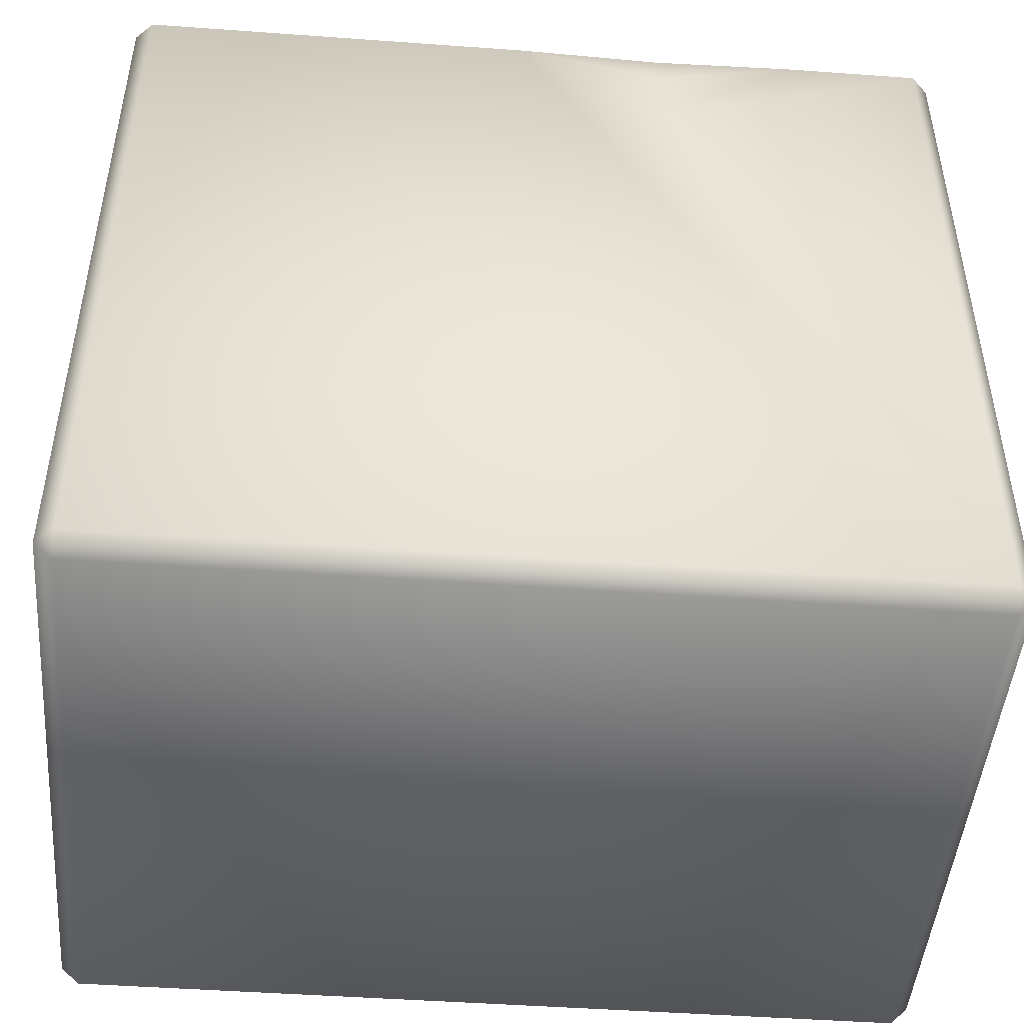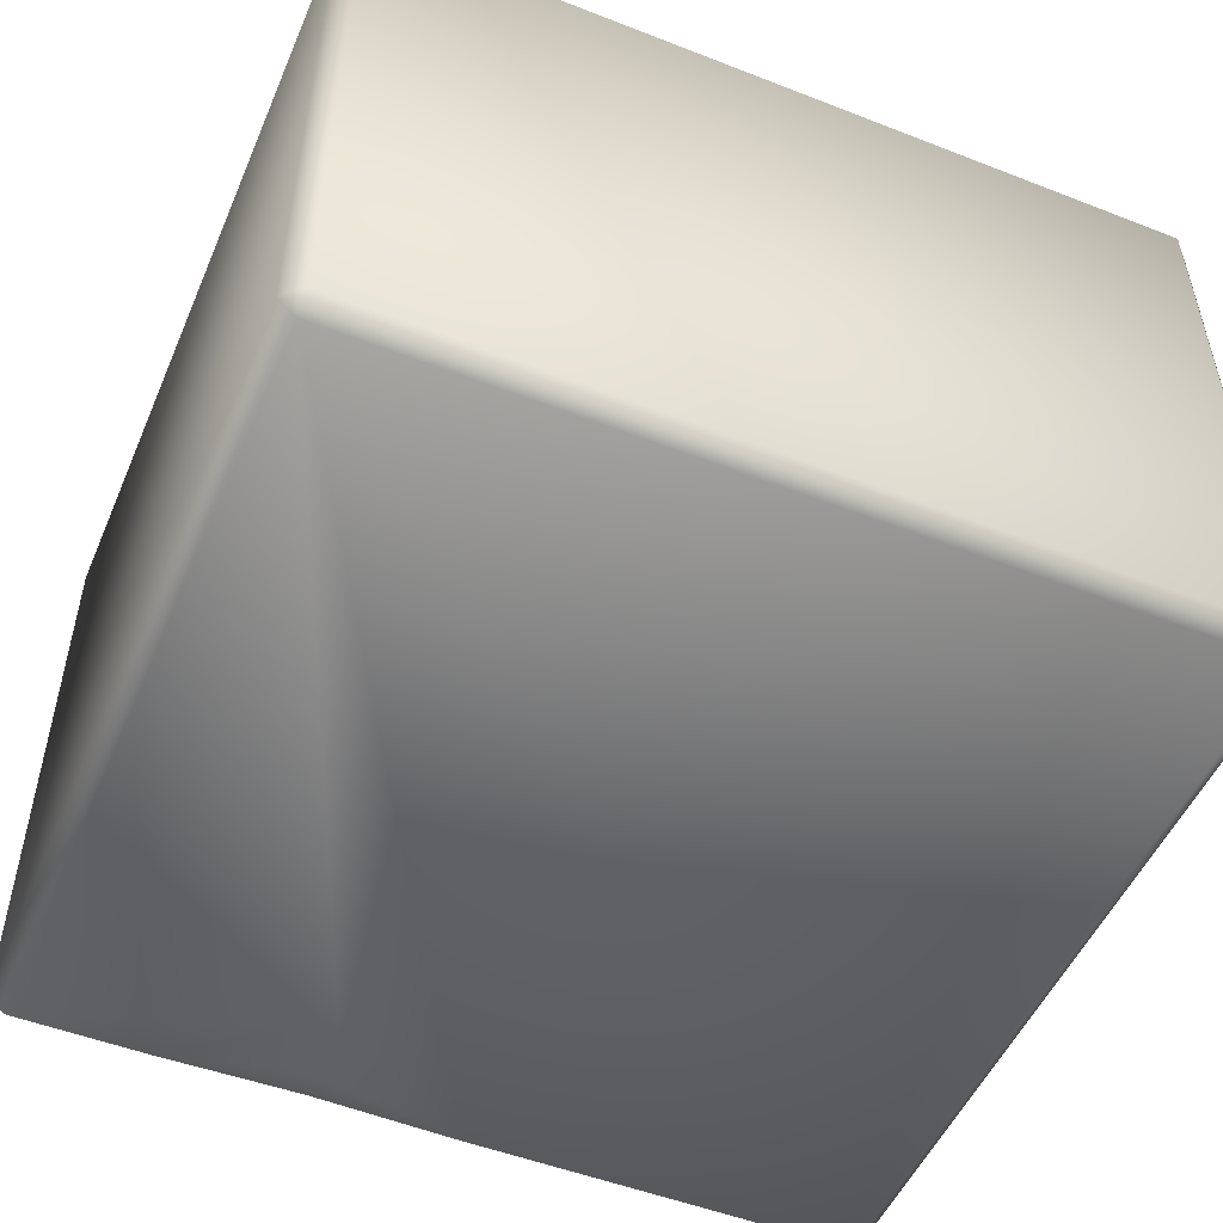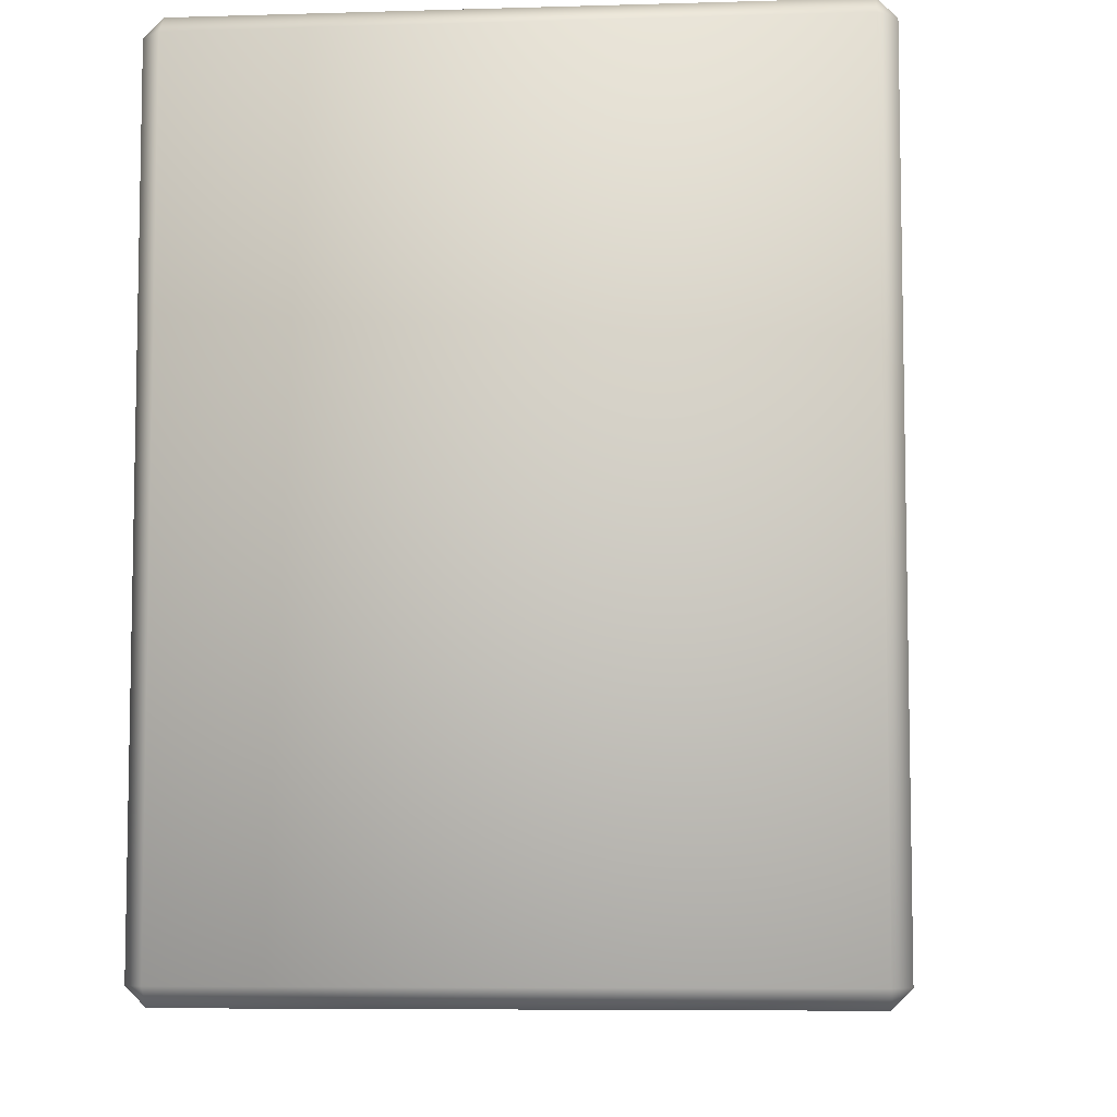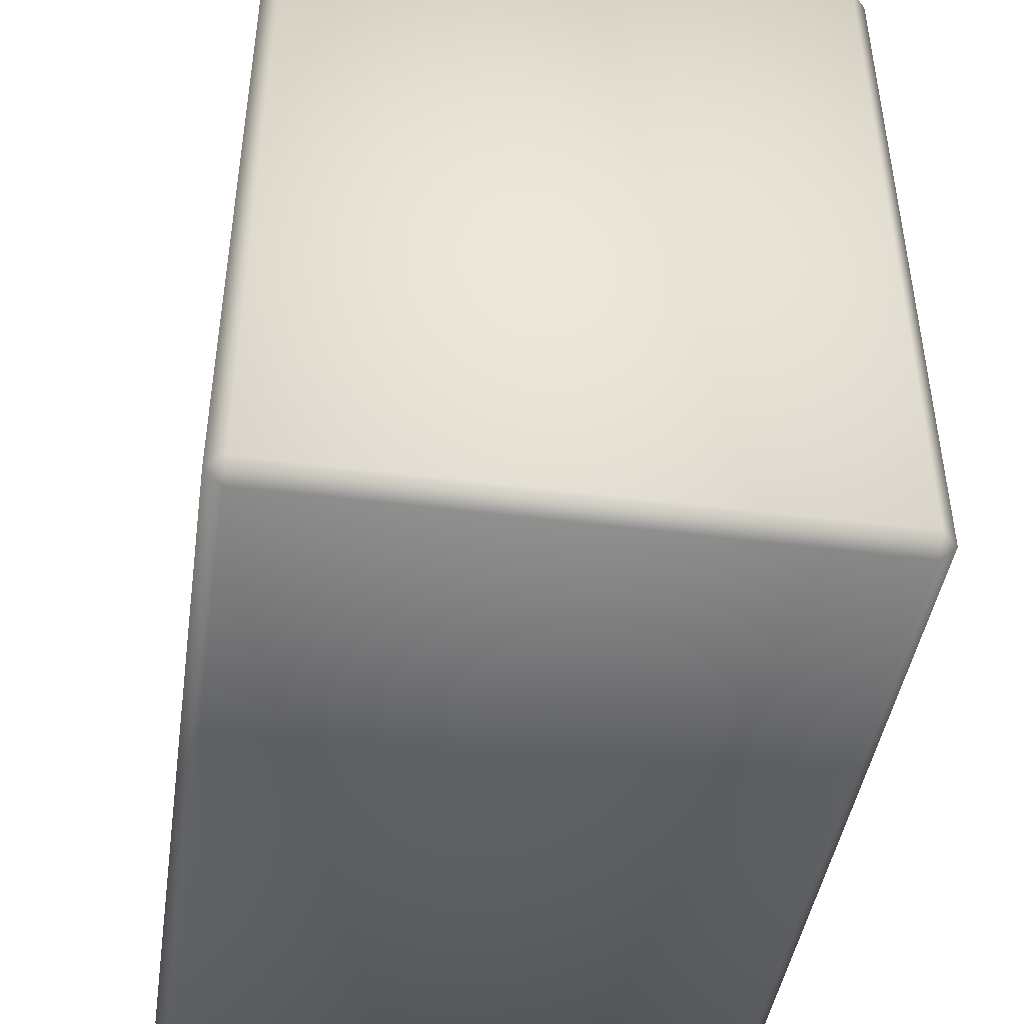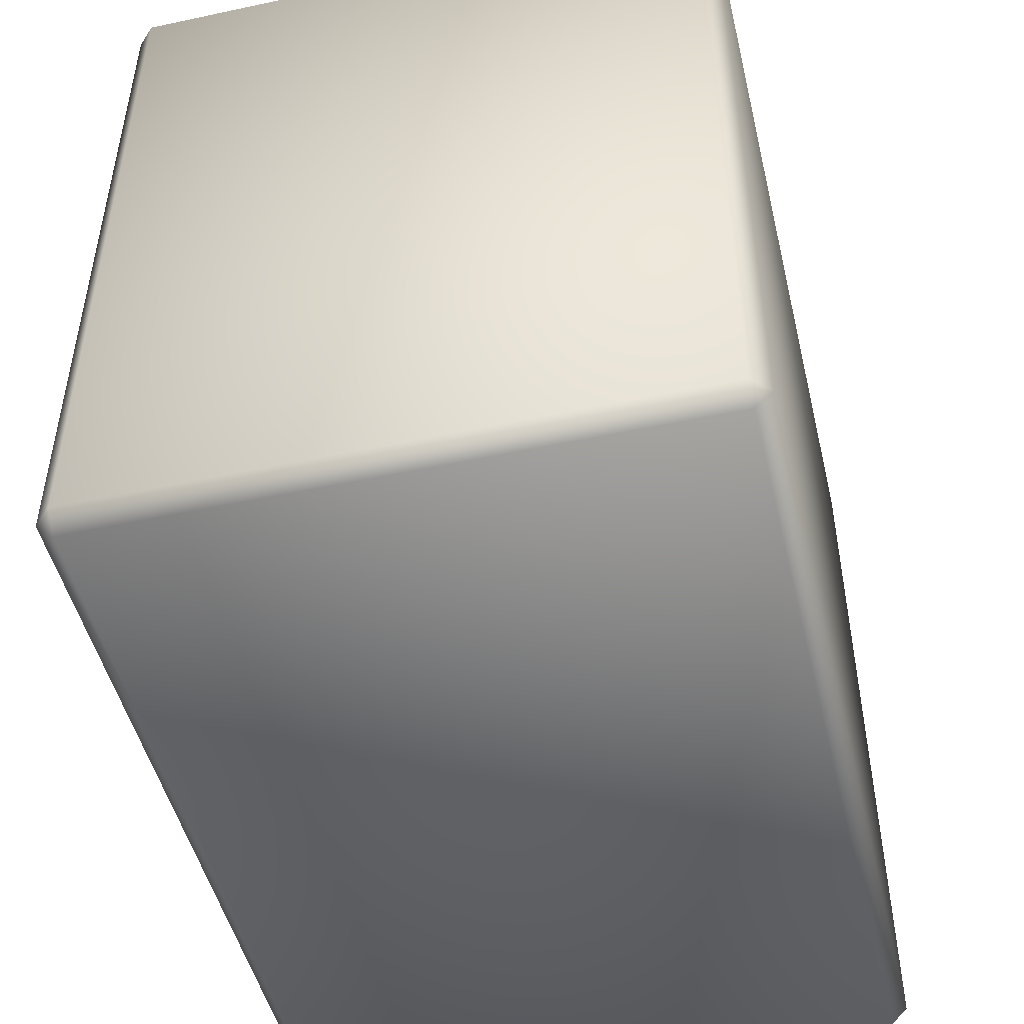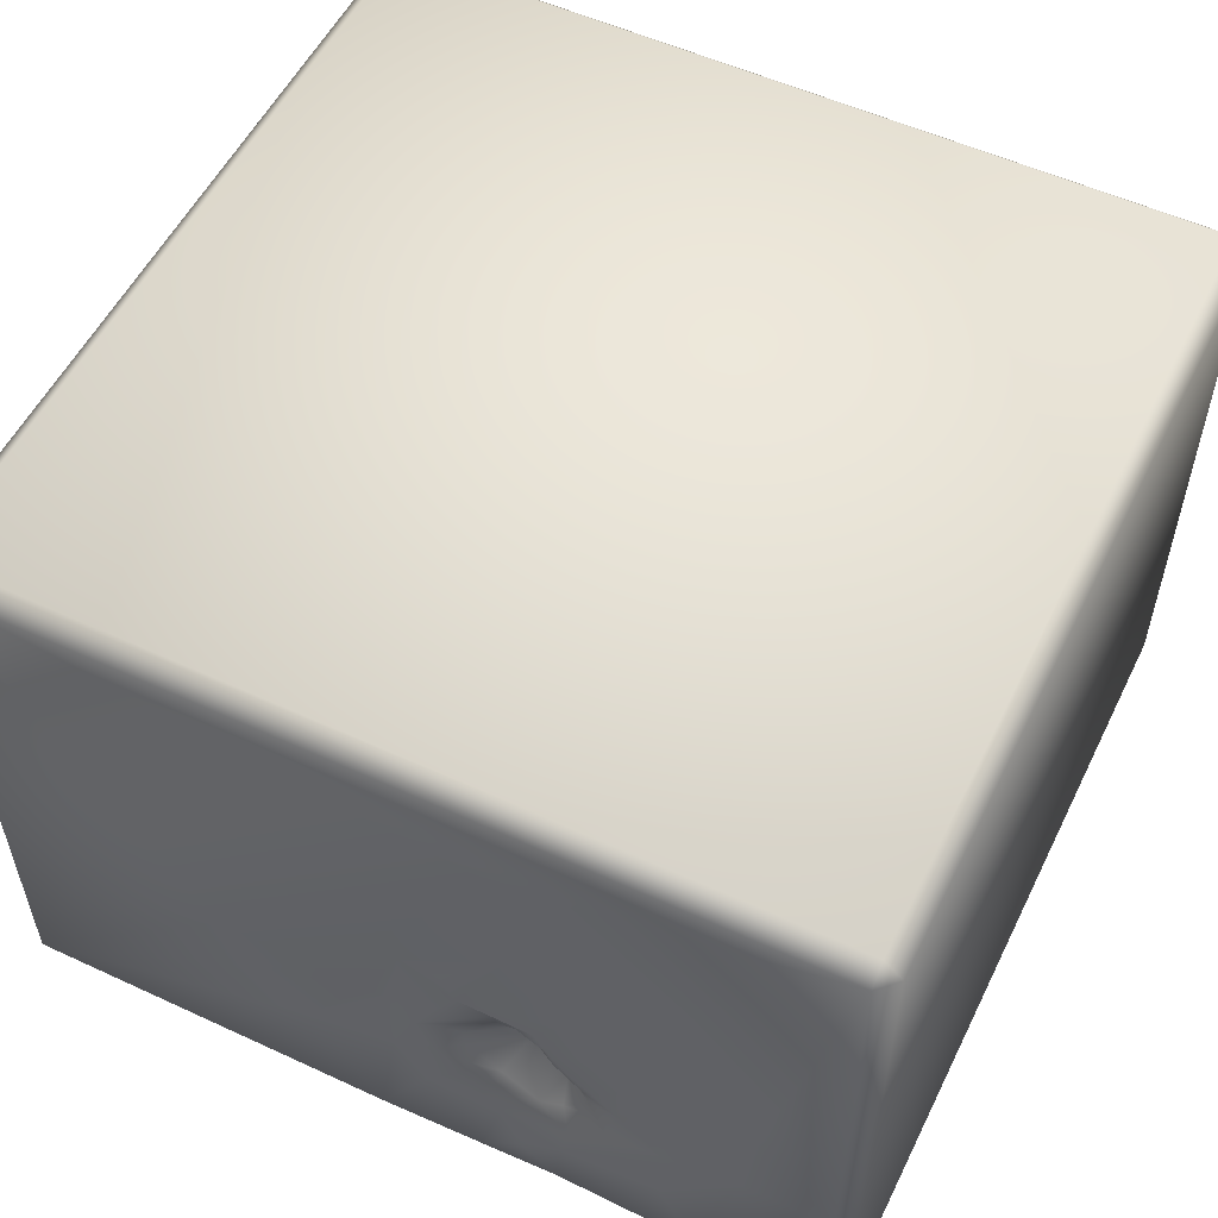
<metadata>
{"format":"obj","ext":"obj","renderer":"f3d","projection":"perspective","resolution":1024,"background":"white","views":[{"elev":-47.0,"azim":175.3,"up":"+Y"},{"elev":-51.2,"azim":-23.0,"up":"+Z"},{"elev":-7.0,"azim":94.9,"up":"+Y"},{"elev":-44.3,"azim":-98.5,"up":"+Y"},{"elev":-48.8,"azim":-76.6,"up":"+Y"},{"elev":54.7,"azim":-154.0,"up":"+Z"}]}
</metadata>
<code>
o Liquid_Domain
v -8.134 -8.756 6.217
v -8.487 -8.756 5.864
v -8.134 -9.109 5.864
v 8.134 -8.756 6.217
v 8.487 -8.756 5.864
v 8.487 -8.756 -5.864
v 8.134 -9.109 5.864
v -8.487 -8.756 -5.864
v -8.134 -9.109 -5.864
v 8.134 -9.109 -5.864
v -8.134 -8.756 -6.217
v 8.134 -8.756 -6.217
v -8.134 6.756 6.217
v -8.487 6.756 -5.864
v 8.134 6.756 6.217
v 8.487 6.756 5.864
v -8.487 6.756 5.864
v 8.487 6.756 -5.864
v 8.134 6.756 -6.217
v -2.723 4.718 -6.217
v -8.134 6.756 -6.217
v -5.46 6.756 -6.216
v 0.3352 6.756 -6.217
v -2.657 6.107 -6.192
v -2.032 6.342 -1.738
v -2.475 6.34 -2.067
v -2.031 6.239 -2.099
v -2.834 6.433 -2.464
v -2.476 6.358 -2.672
v -2.028 6.327 -2.442
v -2.063 6.846 -1.069
v -1.676 6.815 -1.209
v -2.445 6.801 -1.388
v -1.19 6.811 -1.705
v -3.281 6.809 -2.422
v -0.9848 6.852 -2.075
v -1.055 6.855 -2.466
v -3.4 6.757 -2.883
v -2.837 6.452 -2.837
v -1.71 6.813 -3.056
v -3.273 6.801 -3.272
v -2.9 6.778 -3.405
v -2.465 6.852 -3.474
v -2.613 6.753 -6.153
v -8.134 7.109 5.864
v -2.006 7.108 4.15
v 8.134 7.109 5.864
v -4.563 7.108 1.607
v -2 7.057 1.527
v 3.649 7.109 -1.451
v -2.698 7.06 0.9524
v 0.007162 7.071 0.1222
v -6.616 7.108 -0.7304
v -1.064 7.092 -0.4258
v 8.134 7.109 -5.864
v -4.276 7.048 -1.096
v -0.7729 7.059 0.08354
v -3.688 7.041 -0.5874
v -3.003 7.03 0.07924
v -5.2 7.066 -1.314
v -2.533 7.075 -0.4948
v -2.791 7.072 -0.9462
v -1.745 7.021 -0.5593
v -6.05 7.071 -1.772
v 1.869 7.066 -1.648
v -3.632 7.074 -1.756
v -3.198 7.052 -1.495
v -2.832 6.977 -1.489
v 0.1932 6.988 -1.749
v 0.7768 7.031 -1.642
v -0.08822 7.045 -2.19
v -8.139 7.104 -2.57
v -4.079 7.05 -2.26
v 3.03 7.107 -2.576
v -6.35 7.058 -2.758
v -4.988 7.09 -2.94
v -0.5389 7.067 -2.77
v 2.022 7.102 -3.571
v -1.103 6.986 -2.886
v 0.2747 7.053 -3.047
v -8.134 7.109 -5.864
v -3.831 7.007 -3.279
v -1.085 7.054 -3.204
v -5.599 7.112 -5.858
v -4.927 7.12 -4.236
v -2.957 7.071 -4.546
v -1.396 7.078 -3.625
v -0.3427 7.064 -4.094
v -3.112 7.019 -3.974
v -1.806 7.067 -4.067
v 0.6885 7.113 -5.863
v -2.858 7.035 -5.869
v -2.132 7.037 -5.206
v -1.325 7.074 -5.861
f 3 1 2
f 3 7 1
f 1 7 4
f 4 7 5
f 6 5 7
f 10 6 7
f 9 3 2
f 8 9 2
f 7 3 9
f 10 7 9
f 9 8 11
f 12 9 11
f 10 9 12
f 6 10 12
f 1 13 2
f 1 4 13
f 2 14 8
f 8 14 11
f 5 6 16
f 16 4 5
f 12 11 19
f 19 6 12
f 2 13 17
f 16 6 18
f 18 6 19
f 4 15 13
f 15 4 16
f 11 14 21
f 11 21 20
f 19 11 23
f 20 21 22
f 11 20 23
f 20 22 24
f 20 24 23
f 25 27 26
f 28 26 29
f 27 30 26
f 30 29 26
f 31 25 33
f 25 31 32
f 34 25 32
f 2 17 14
f 33 26 35
f 25 26 33
f 34 36 25
f 36 27 25
f 35 26 28
f 36 37 27
f 37 30 27
f 28 39 35
f 39 38 35
f 28 29 39
f 29 30 40
f 40 30 37
f 39 42 38
f 42 41 38
f 29 43 39
f 43 42 39
f 43 29 40
f 24 22 44
f 23 24 44
f 13 45 17
f 45 13 47
f 13 15 47
f 15 16 47
f 47 46 45
f 46 48 45
f 47 50 46
f 46 51 48
f 49 51 46
f 46 52 49
f 16 18 47
f 65 52 46
f 48 53 45
f 56 53 48
f 51 58 48
f 54 51 49
f 49 57 54
f 52 57 49
f 58 56 48
f 51 59 58
f 56 60 53
f 51 54 59
f 54 61 59
f 50 65 46
f 47 18 55
f 59 62 58
f 61 62 59
f 54 63 61
f 52 54 57
f 60 64 53
f 63 31 61
f 31 62 61
f 32 31 63
f 58 66 56
f 62 67 58
f 67 66 58
f 68 67 62
f 33 68 62
f 31 33 62
f 34 32 63
f 52 69 54
f 70 69 52
f 65 70 52
f 53 72 45
f 54 71 63
f 71 34 63
f 69 71 54
f 45 72 14
f 17 45 14
f 56 73 60
f 66 73 56
f 67 35 66
f 68 35 67
f 33 35 68
f 71 36 34
f 50 74 65
f 55 50 47
f 53 75 72
f 64 75 53
f 76 75 64
f 60 76 64
f 73 76 60
f 66 35 73
f 71 77 36
f 77 37 36
f 80 71 69
f 78 69 70
f 74 78 70
f 65 74 70
f 35 38 73
f 37 79 40
f 77 79 37
f 71 80 77
f 78 80 69
f 72 81 14
f 82 76 73
f 38 82 73
f 38 41 82
f 40 79 83
f 77 83 79
f 50 55 74
f 75 84 72
f 76 85 75
f 87 43 40
f 83 87 40
f 77 88 83
f 80 88 77
f 55 78 74
f 85 84 75
f 41 89 82
f 89 76 82
f 42 89 41
f 43 89 42
f 90 89 43
f 87 90 43
f 83 88 87
f 86 85 76
f 89 86 76
f 90 86 89
f 91 88 80
f 84 81 72
f 90 93 86
f 88 90 87
f 78 91 80
f 86 92 85
f 90 94 93
f 85 92 84
f 93 92 86
f 88 94 90
f 55 91 78
f 94 92 93
f 88 91 94
f 14 81 21
f 22 21 81
f 84 22 81
f 92 22 84
f 44 22 92
f 94 44 92
f 23 44 94
f 91 23 94
f 55 23 91
f 19 23 55
f 18 19 55

</code>
